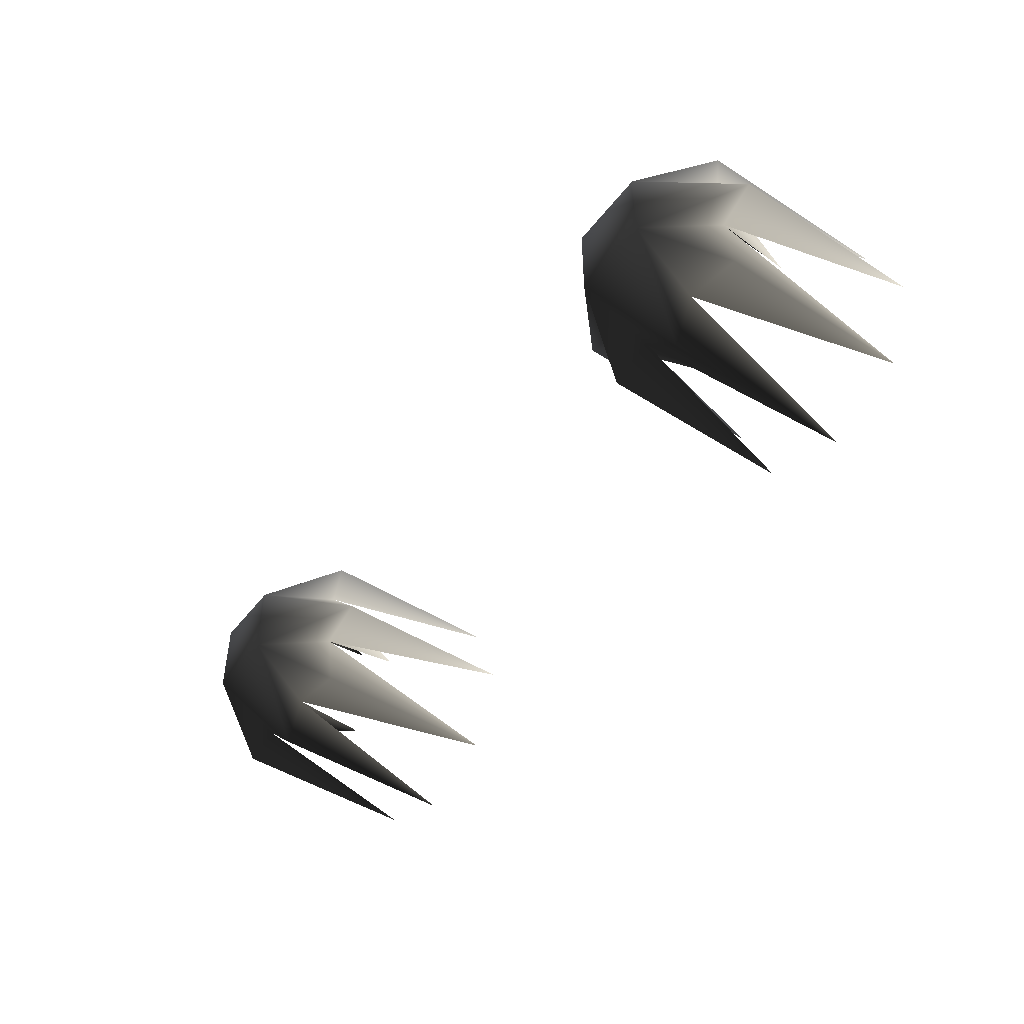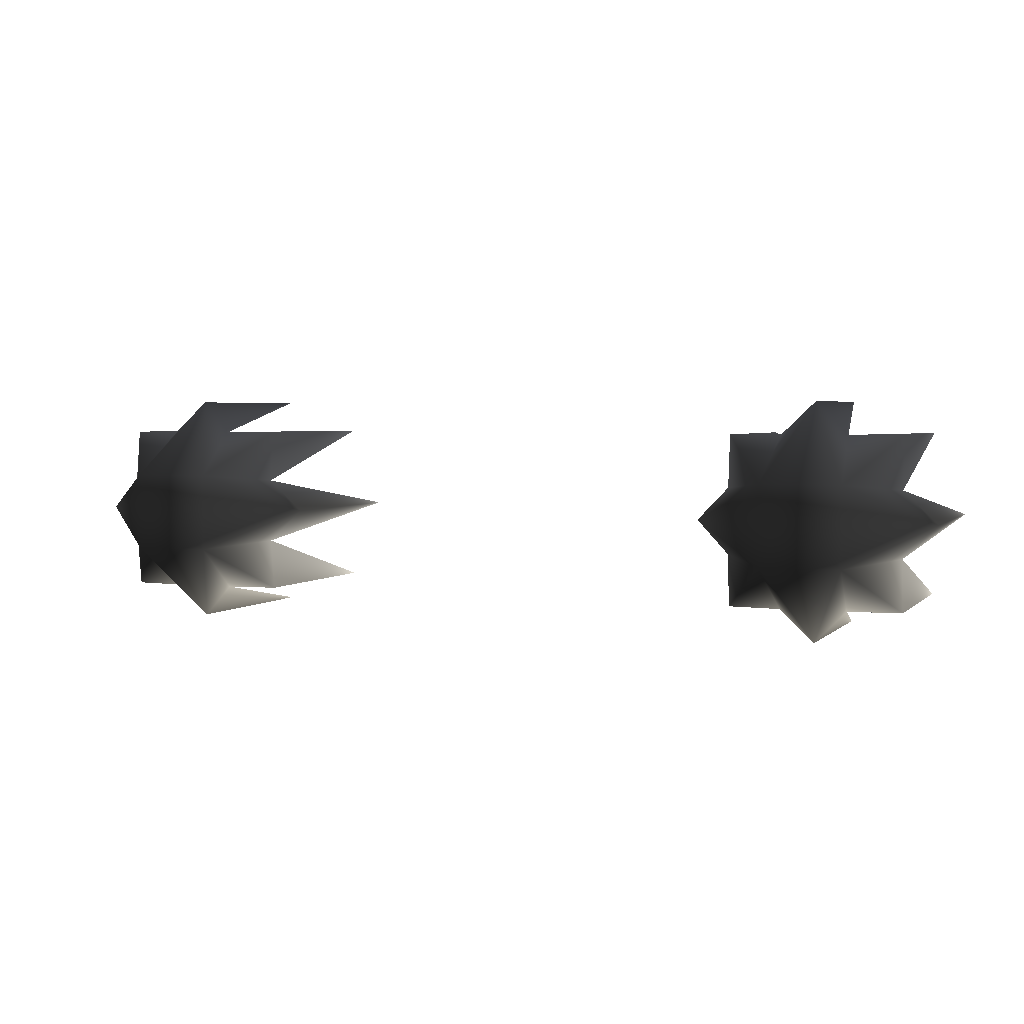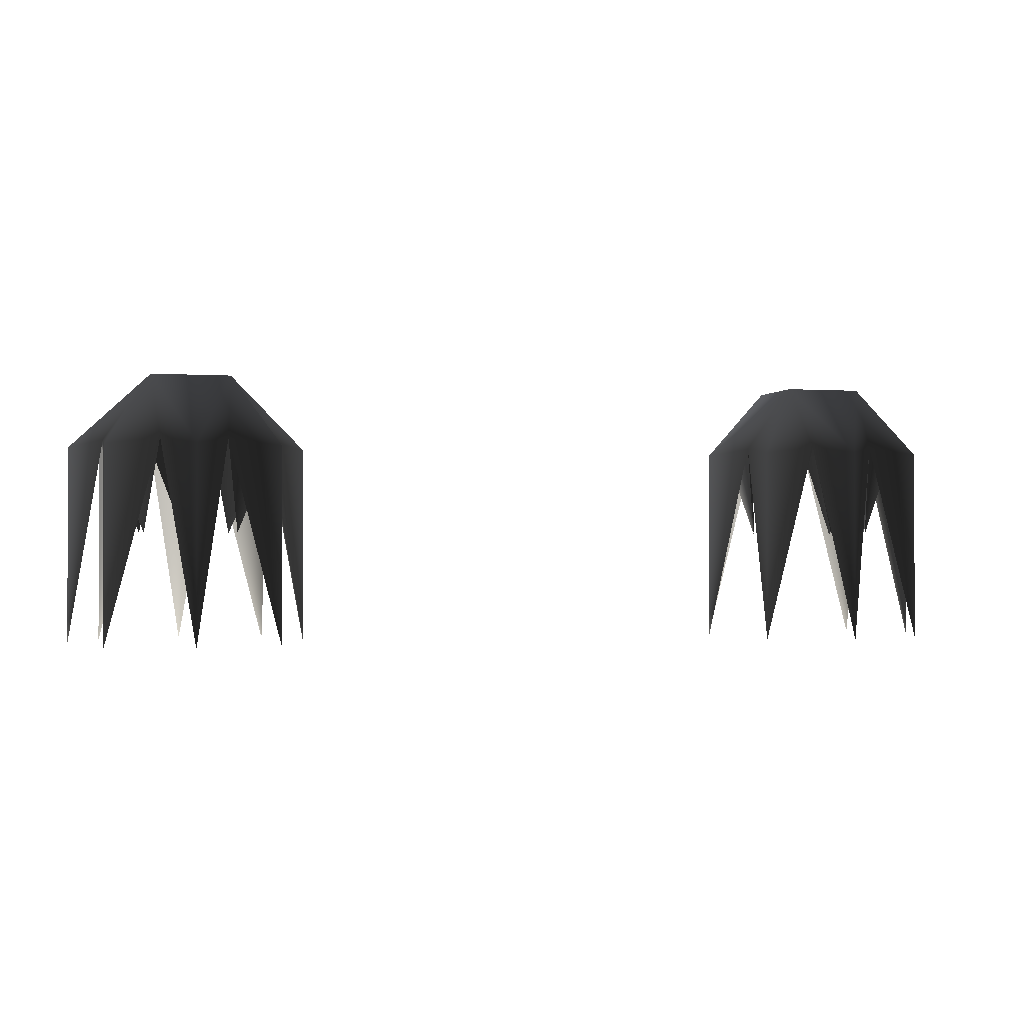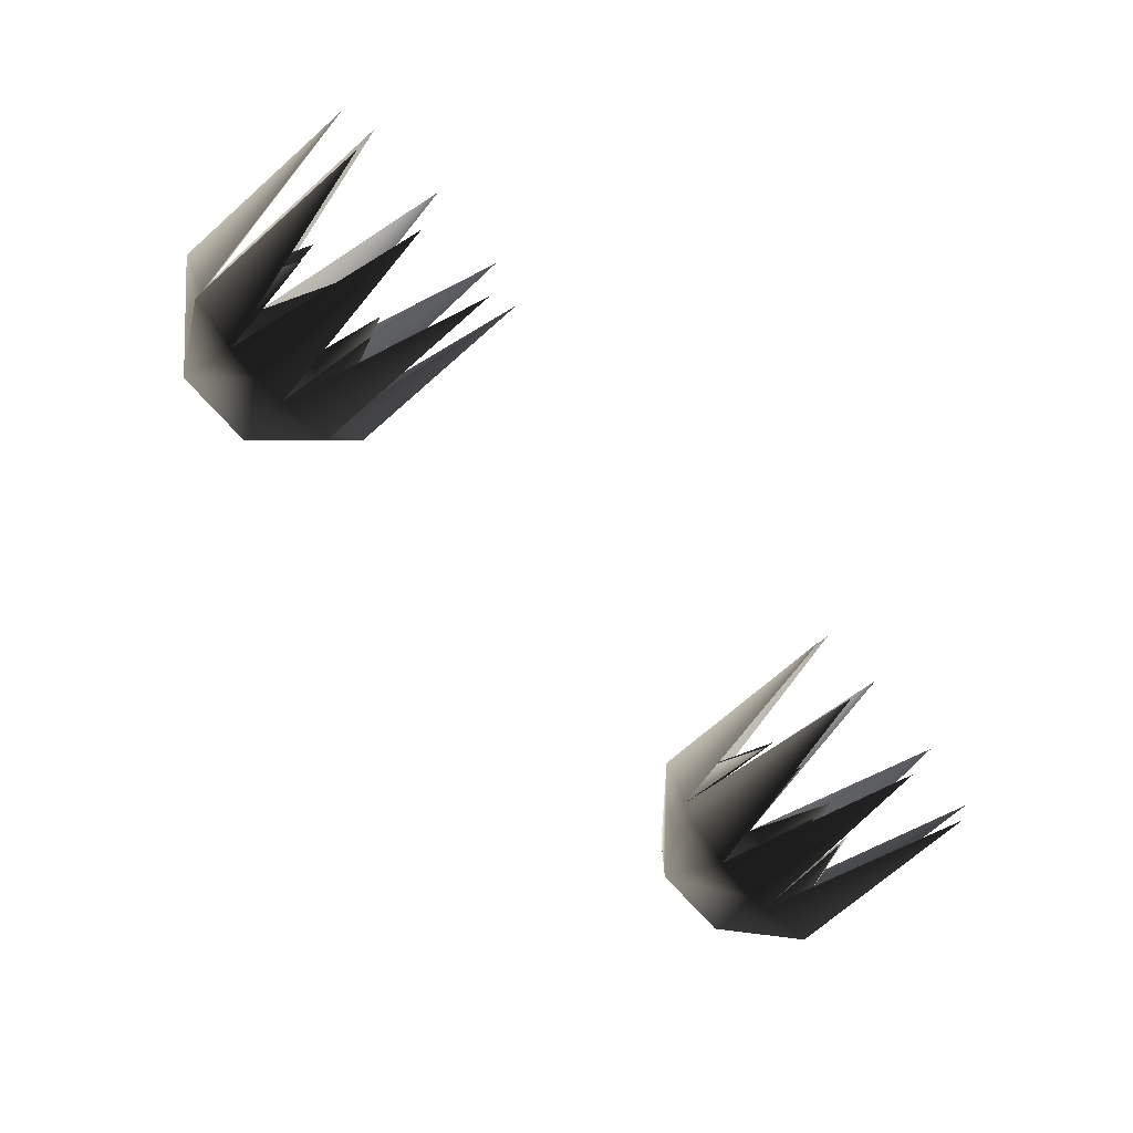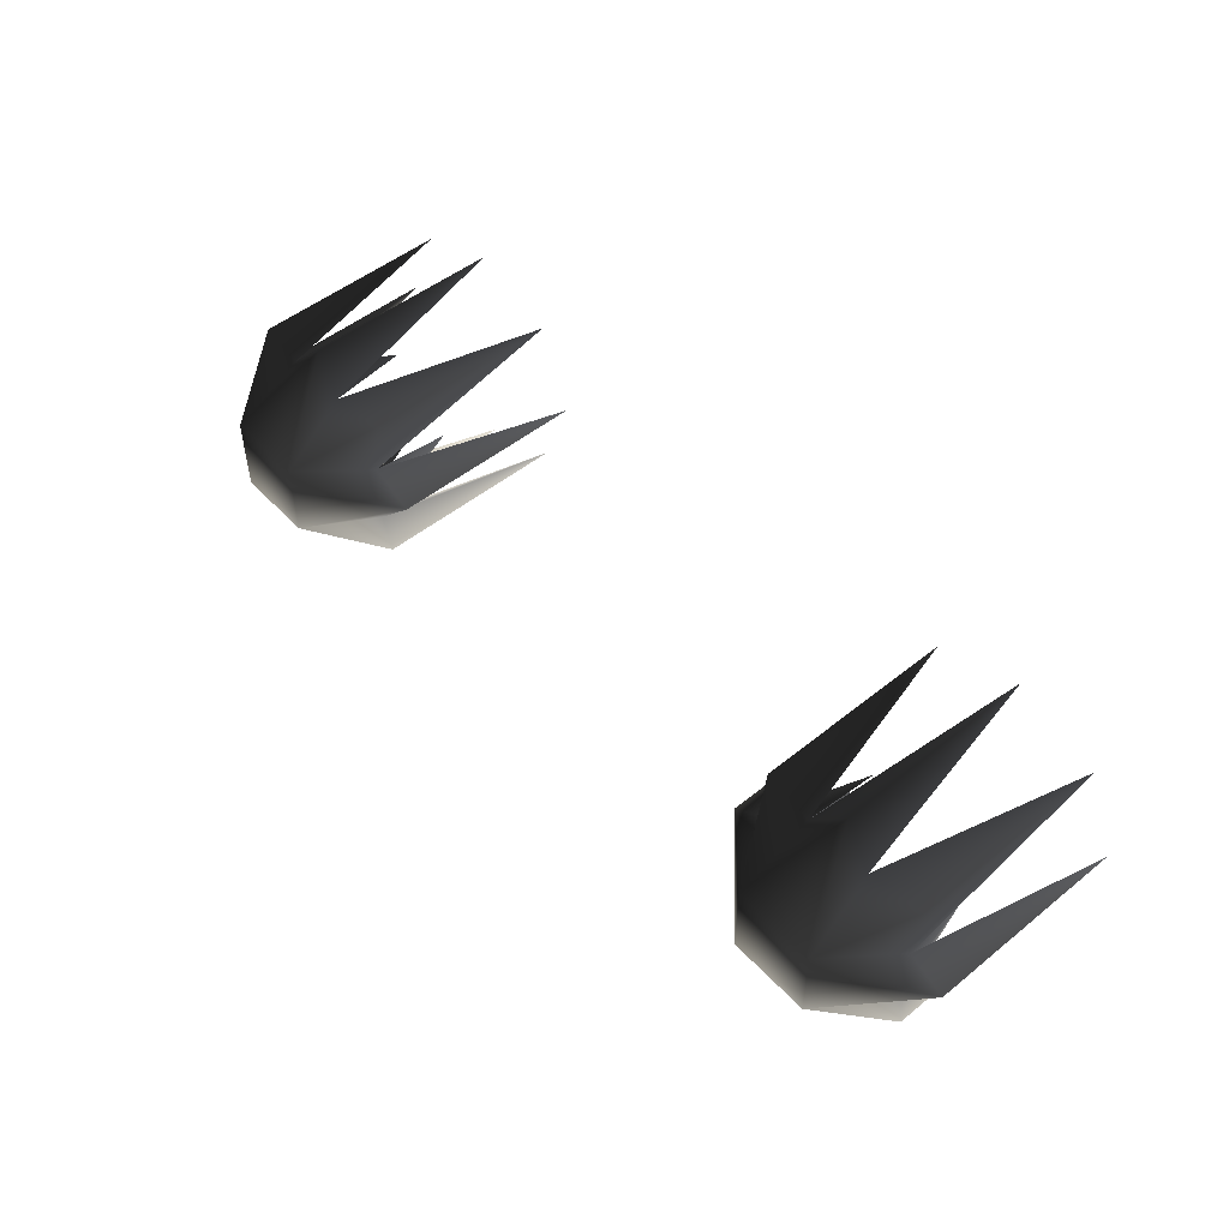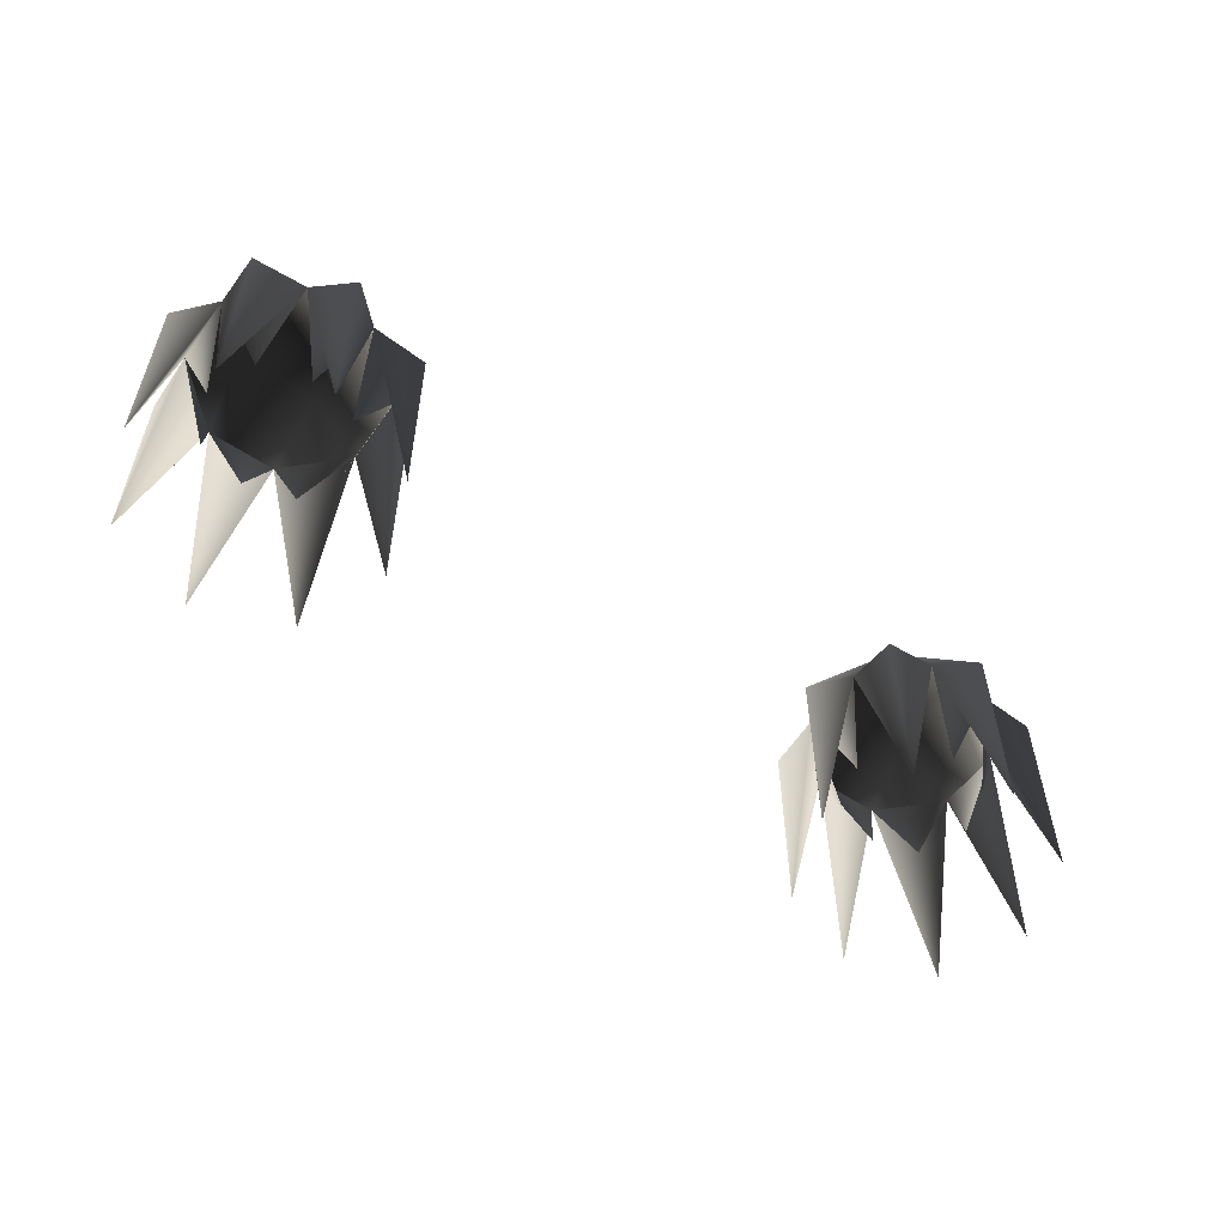
<metadata>
{"format":"obj","ext":"obj","renderer":"f3d","projection":"perspective","resolution":1024,"background":"white","views":[{"elev":-47.5,"azim":-125.8,"up":"+Z"},{"elev":3.2,"azim":-158.6,"up":"+Z"},{"elev":-1.2,"azim":165.4,"up":"+Y"},{"elev":-71.4,"azim":-48.6,"up":"+Z"},{"elev":50.8,"azim":-131.3,"up":"+Z"},{"elev":-55.6,"azim":144.9,"up":"+Y"}]}
</metadata>
<code>
o 3108
v 66 22 39
v 58 22 31
v 66 -9 31
v 66 21 31
v 59 32 38
v 71 21 44
v 71 -9 44
v 66 22 49
v 63 8 44
v 53 21 26
v 47 32 38
v 59 32 50
v 58 22 57
v 66 -9 57
v 66 21 57
v 53 21 62
v 53 -9 62
v 48 22 57
v 53 8 53
v 47 32 50
v 40 21 57
v 40 -9 57
v 40 22 49
v 46 8 51
v 35 21 44
v 35 -9 44
v 40 22 39
v 43 8 44
v 40 21 31
v 40 -9 31
v 48 22 31
v 46 8 37
v 53 -9 26
v 53 8 35
v 60 8 37
v 60 8 51
v -33 21 44
v -45 32 38
v -45 32 50
v -38 22 49
v -33 -9 44
v -38 22 39
v -38 21 31
v -46 22 31
v -51 21 26
v -57 32 38
v -57 32 50
v -51 21 62
v -46 22 57
v -38 21 57
v -38 -9 57
v -44 8 51
v -56 22 57
v -64 21 57
v -64 -9 57
v -64 22 49
v -58 8 51
v -69 21 44
v -69 -9 44
v -64 22 39
v -61 8 44
v -64 21 31
v -56 22 31
v -64 -9 31
v -58 8 37
v -51 -9 26
v -51 8 35
v -44 8 37
v -38 -9 31
v -51 8 53
v -51 -9 62
v -41 8 44
f 1 2 3
f 1 3 4
f 1 4 5
f 1 5 6
f 1 6 7
f 1 7 8
f 1 8 9
f 2 4 3
f 4 2 5
f 5 2 10
f 5 10 11
f 5 11 12
f 5 12 6
f 6 12 8
f 6 8 7
f 13 8 14
f 13 14 15
f 13 15 12
f 13 12 16
f 13 16 17
f 13 17 18
f 13 18 19
f 8 15 14
f 15 8 12
f 16 18 17
f 18 16 20
f 18 20 21
f 18 21 22
f 18 22 23
f 18 23 24
f 21 23 22
f 23 21 20
f 23 20 25
f 23 25 26
f 23 26 27
f 23 27 28
f 25 27 26
f 27 25 11
f 27 11 29
f 27 29 30
f 27 30 31
f 27 31 32
f 29 31 30
f 31 29 11
f 31 11 10
f 31 10 33
f 31 33 2
f 31 2 34
f 10 2 33
f 16 12 20
f 20 12 11
f 20 11 25
f 35 2 1
f 8 13 36
f 37 38 39
f 37 39 40
f 37 40 41
f 37 41 42
f 37 42 38
f 38 42 43
f 38 43 44
f 38 44 45
f 38 45 46
f 38 46 39
f 39 46 47
f 39 47 48
f 39 48 49
f 39 49 50
f 39 50 40
f 40 50 51
f 40 51 49
f 40 49 52
f 53 48 47
f 53 47 54
f 53 54 55
f 53 55 56
f 53 56 57
f 47 56 54
f 54 56 55
f 56 47 58
f 56 58 59
f 56 59 60
f 56 60 61
f 58 47 46
f 58 46 60
f 58 60 59
f 62 60 46
f 62 46 63
f 62 63 64
f 62 64 60
f 60 64 63
f 60 63 65
f 63 46 45
f 63 45 66
f 63 66 44
f 63 44 67
f 68 44 42
f 42 44 69
f 42 69 43
f 43 69 44
f 49 53 70
f 53 49 71
f 53 71 48
f 48 71 49
f 72 42 40
f 40 42 41
f 50 49 51
f 45 44 66

</code>
